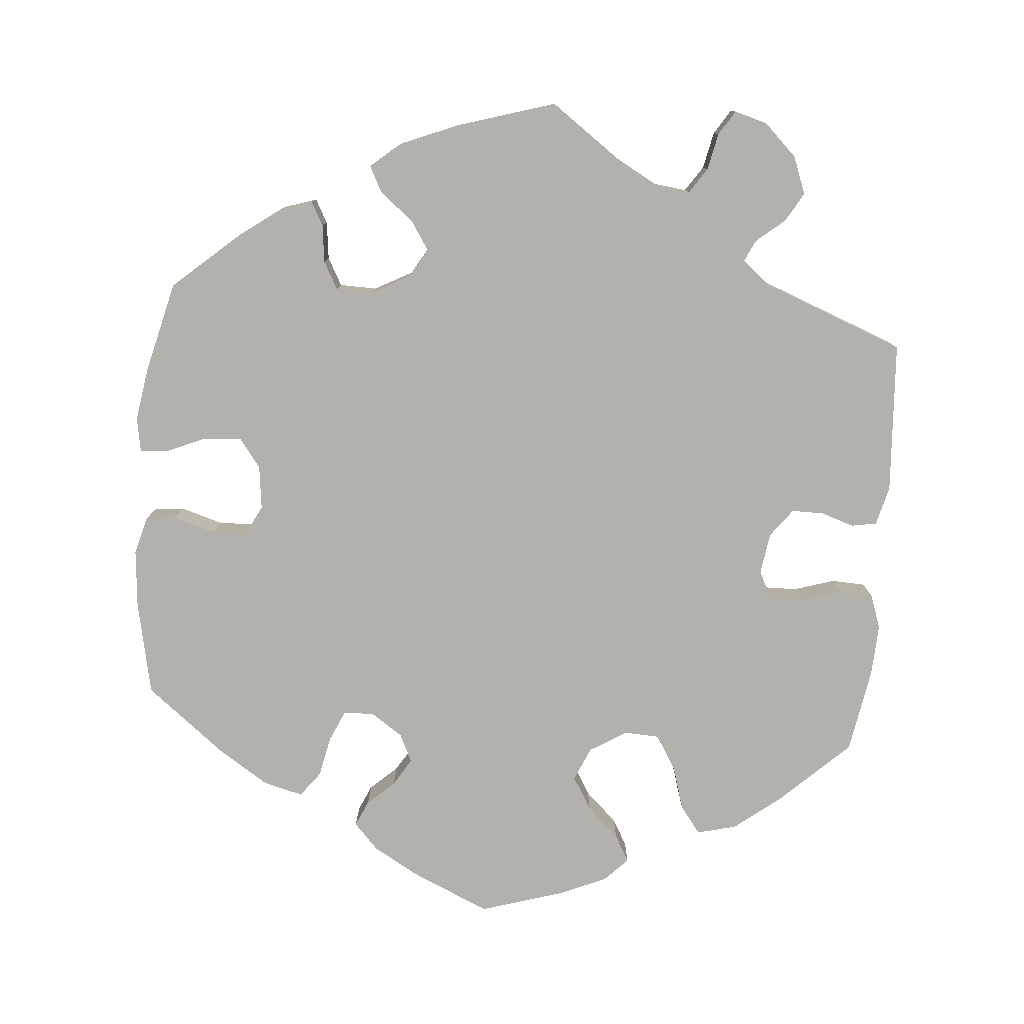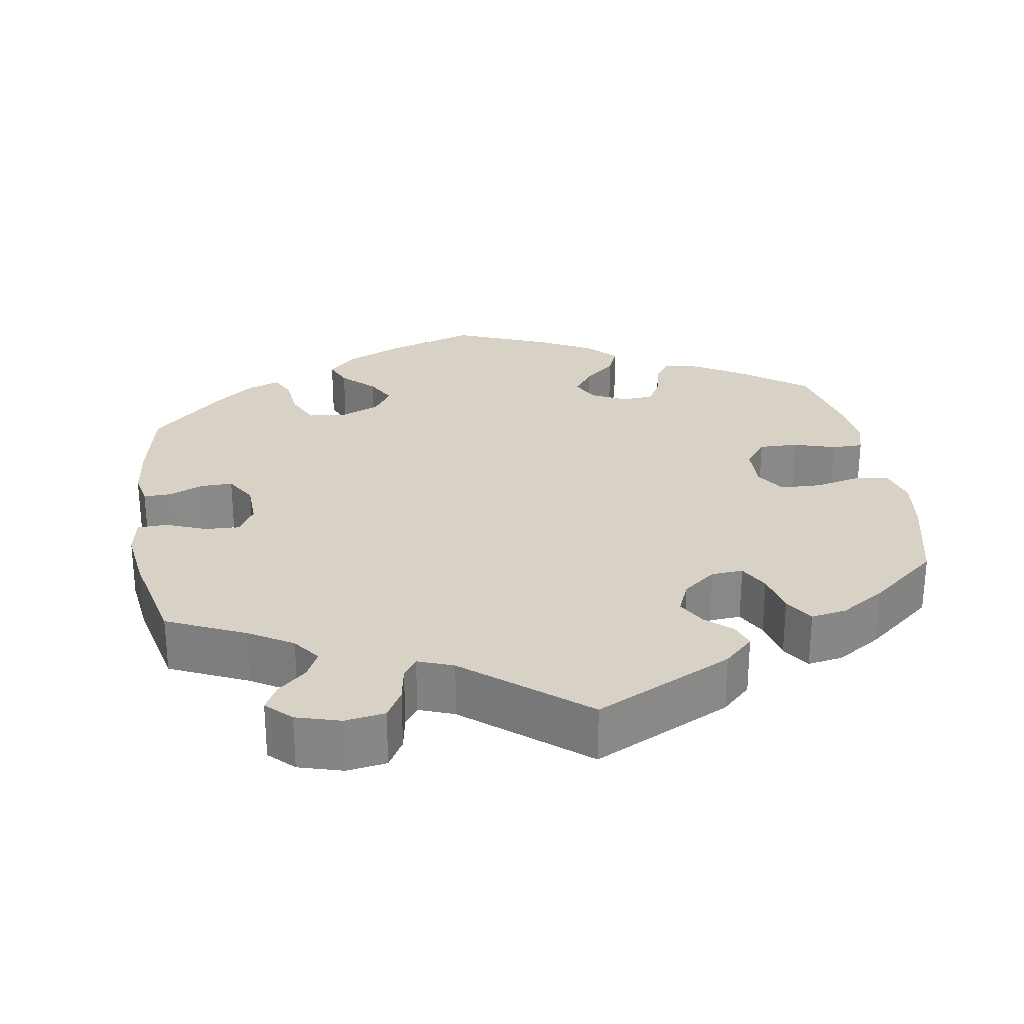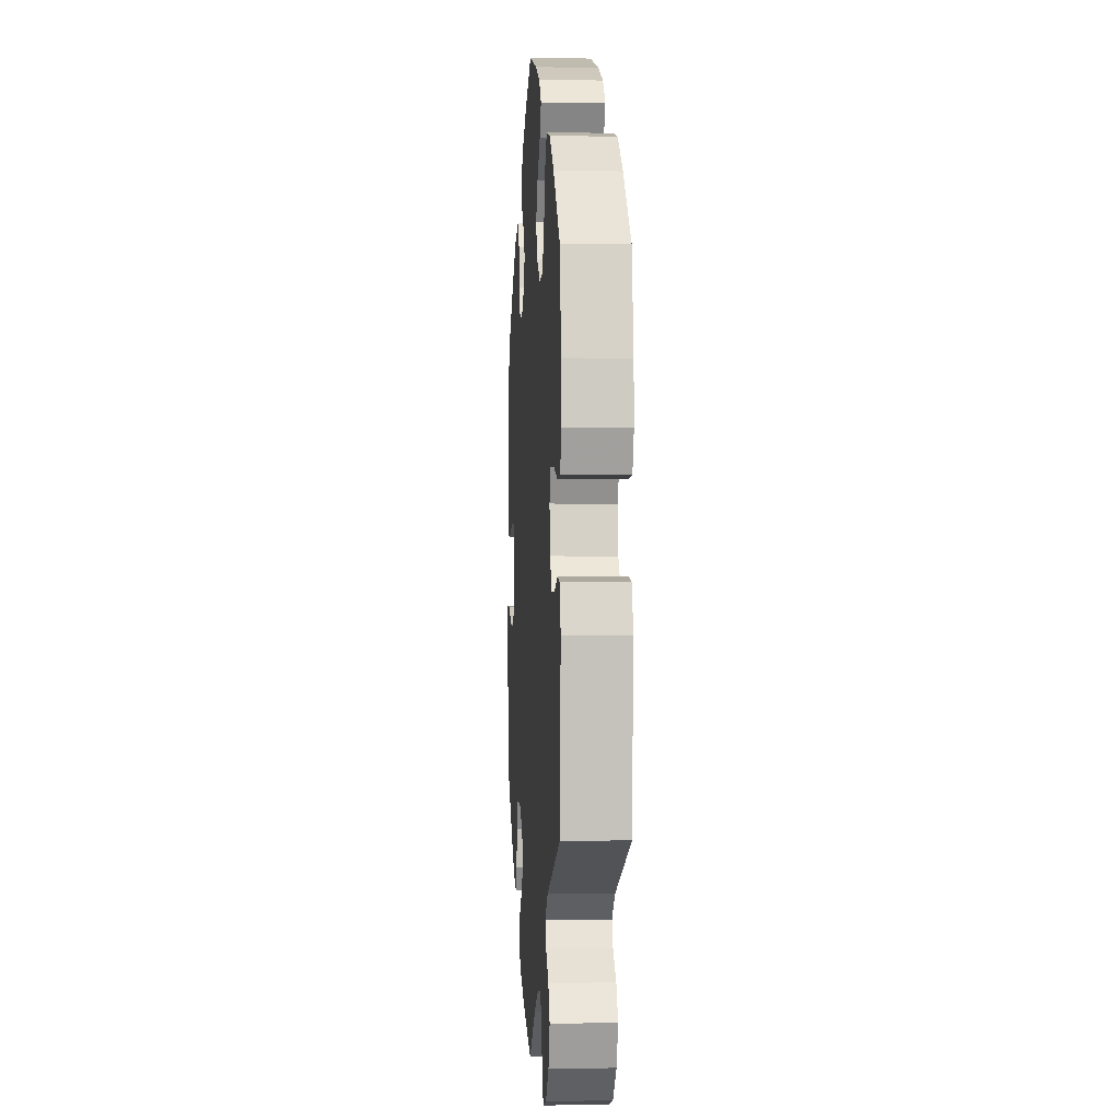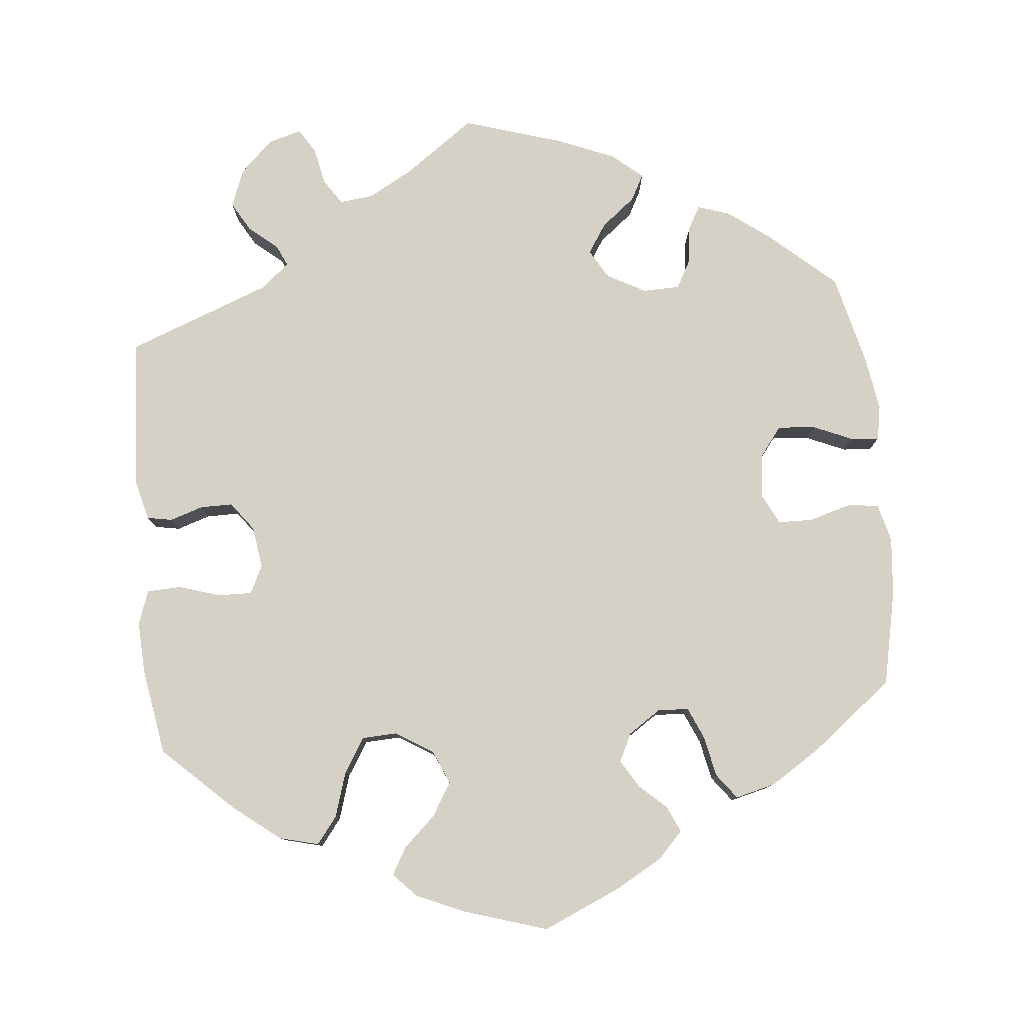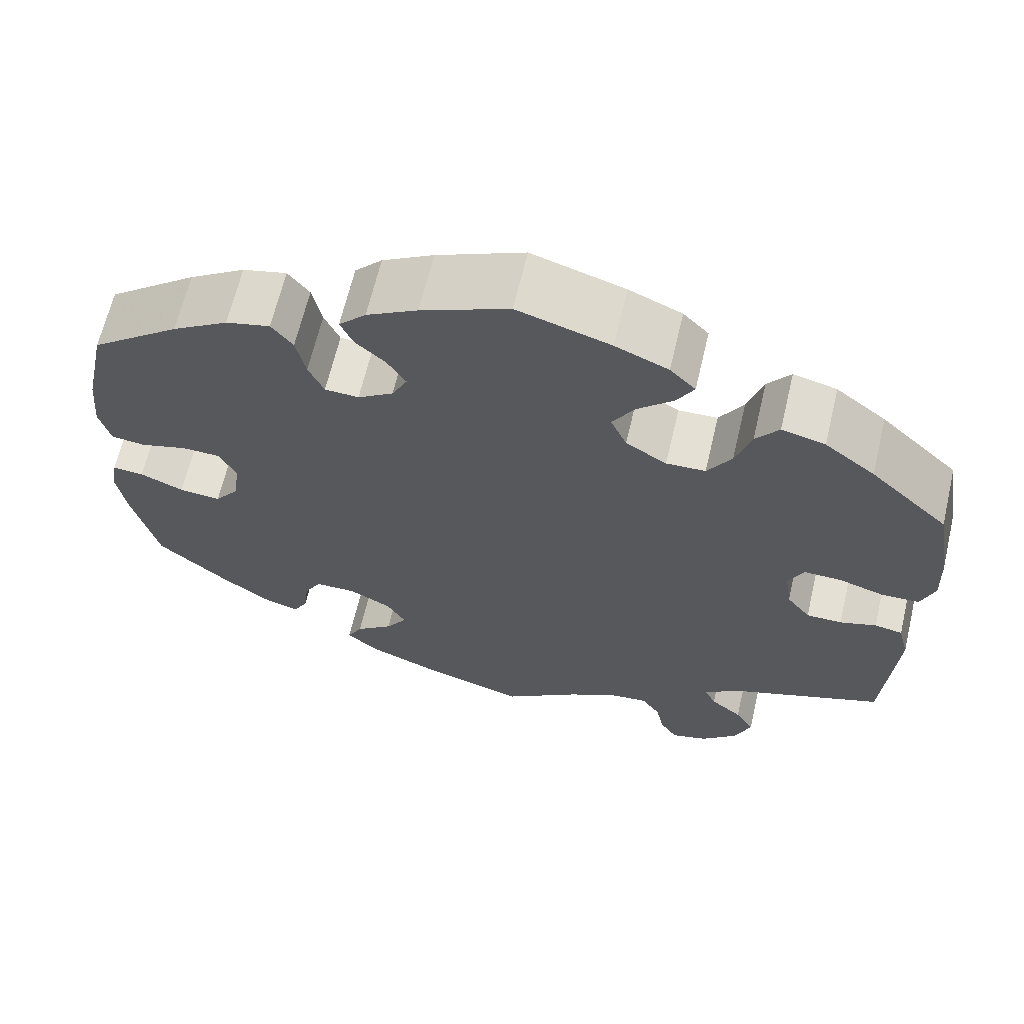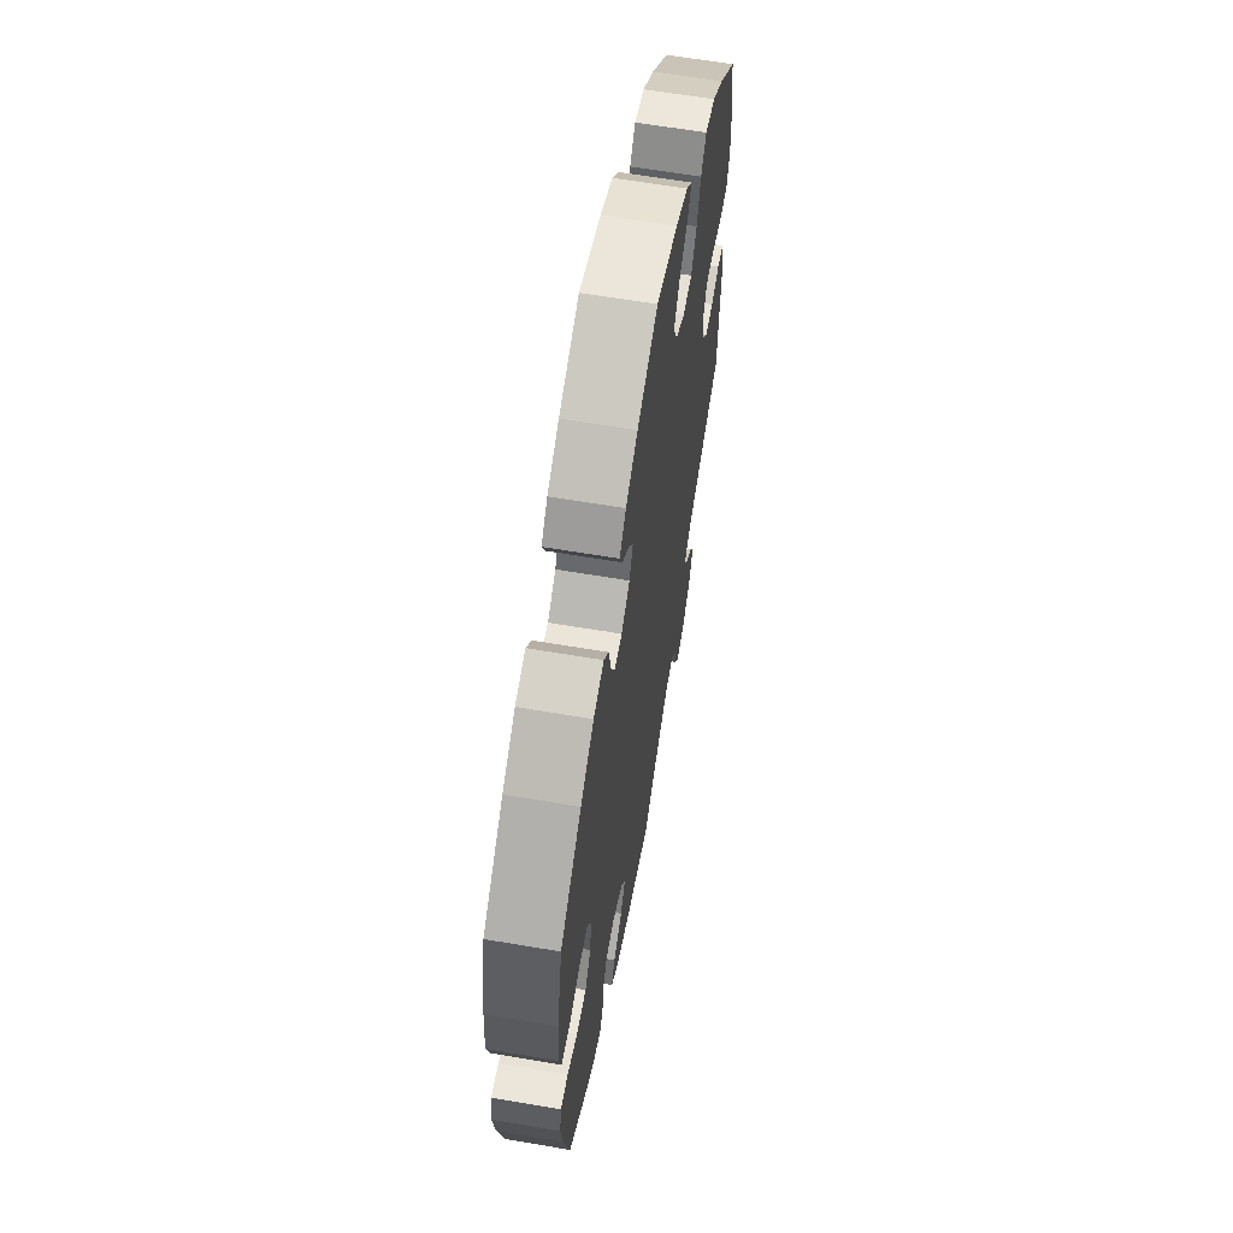
<metadata>
{"format":"obj","ext":"obj","renderer":"f3d","projection":"perspective","resolution":1024,"background":"white","views":[{"elev":-79.1,"azim":175.1,"up":"+Y"},{"elev":27.3,"azim":-129.1,"up":"+Y"},{"elev":-1.4,"azim":-93.9,"up":"+Z"},{"elev":79.3,"azim":-5.5,"up":"+Y"},{"elev":65.2,"azim":-166.7,"up":"+Z"},{"elev":62.3,"azim":99.8,"up":"+Z"}]}
</metadata>
<code>
v 0.526 0.07 0.166
v 0.533 0.07 0.09
v 0.52 0.07 0.041
v 0.48 0.07 0.036
v 0.425 0.07 0.052
v 0.38 0.07 0.051
v 0.36 0.07 0.011
v 0.367 0.07 -0.046
v 0.396 0.07 -0.084
v 0.445 0.07 -0.08
v 0.496 0.07 -0.058
v 0.533 0.07 -0.055
v 0.541 0.07 -0.1
v 0.53 0.07 -0.17
v 0.501 0.07 -0.289
v 0.415 0.07 -0.365
v 0.361 0.07 -0.405
v 0.319 0.07 -0.419
v 0.302 0.07 -0.388
v 0.296 0.07 -0.339
v 0.276 0.07 -0.303
v 0.228 0.07 -0.302
v 0.178 0.07 -0.329
v 0.156 0.07 -0.367
v 0.181 0.07 -0.405
v 0.225 0.07 -0.44
v 0.243 0.07 -0.474
v 0.204 0.07 -0.507
v 0.129 0.07 -0.538
v 0 0.07 -0.578
v -0.091 0.07 -0.513
v -0.149 0.07 -0.481
v -0.193 0.07 -0.476
v -0.215 0.07 -0.509
v -0.225 0.07 -0.557
v -0.245 0.07 -0.589
v -0.288 0.07 -0.577
v -0.331 0.07 -0.536
v -0.35 0.07 -0.487
v -0.328 0.07 -0.449
v -0.291 0.07 -0.418
v -0.278 0.07 -0.39
v -0.316 0.07 -0.359
v -0.501 0.07 -0.289
v -0.514 0.07 -0.091
v -0.501 0.07 -0.04
v -0.468 0.07 -0.034
v -0.425 0.07 -0.048
v -0.383 0.07 -0.048
v -0.355 0.07 -0.011
v -0.347 0.07 0.043
v -0.365 0.07 0.08
v -0.409 0.07 0.079
v -0.463 0.07 0.062
v -0.507 0.07 0.064
v -0.523 0.07 0.108
v -0.52 0.07 0.175
v -0.501 0.07 0.288
v -0.409 0.07 0.375
v -0.35 0.07 0.421
v -0.299 0.07 0.434
v -0.272 0.07 0.399
v -0.254 0.07 0.341
v -0.226 0.07 0.296
v -0.18 0.07 0.294
v -0.132 0.07 0.324
v -0.113 0.07 0.368
v -0.139 0.07 0.411
v -0.181 0.07 0.45
v -0.201 0.07 0.485
v -0.171 0.07 0.516
v -0.109 0.07 0.543
v 0 0.07 0.577
v 0.103 0.07 0.532
v 0.163 0.07 0.498
v 0.195 0.07 0.464
v 0.18 0.07 0.43
v 0.145 0.07 0.398
v 0.123 0.07 0.362
v 0.141 0.07 0.325
v 0.183 0.07 0.297
v 0.223 0.07 0.299
v 0.241 0.07 0.34
v 0.252 0.07 0.393
v 0.277 0.07 0.426
v 0.329 0.07 0.413
v 0.395 0.07 0.371
v 0.5 0.07 0.289
v 0.526 0 0.166
v 0.533 0 0.09
v 0.52 0 0.041
v 0.48 0 0.036
v 0.425 0 0.052
v 0.38 0 0.051
v 0.36 0 0.011
v 0.367 0 -0.046
v 0.396 0 -0.084
v 0.445 0 -0.08
v 0.496 0 -0.058
v 0.533 0 -0.055
v 0.541 0 -0.1
v 0.53 0 -0.17
v 0.501 0 -0.289
v 0.415 0 -0.365
v 0.361 0 -0.405
v 0.319 0 -0.419
v 0.302 0 -0.388
v 0.296 0 -0.339
v 0.276 0 -0.303
v 0.228 0 -0.302
v 0.178 0 -0.329
v 0.156 0 -0.367
v 0.181 0 -0.405
v 0.225 0 -0.44
v 0.243 0 -0.474
v 0.204 0 -0.507
v 0.129 0 -0.538
v 0 0 -0.578
v -0.091 0 -0.513
v -0.149 0 -0.481
v -0.193 0 -0.476
v -0.215 0 -0.509
v -0.225 0 -0.557
v -0.245 0 -0.589
v -0.288 0 -0.577
v -0.331 0 -0.536
v -0.35 0 -0.487
v -0.328 0 -0.449
v -0.291 0 -0.418
v -0.278 0 -0.39
v -0.316 0 -0.359
v -0.501 0 -0.289
v -0.514 0 -0.091
v -0.501 0 -0.04
v -0.468 0 -0.034
v -0.425 0 -0.048
v -0.383 0 -0.048
v -0.355 0 -0.011
v -0.347 0 0.043
v -0.365 0 0.08
v -0.409 0 0.079
v -0.463 0 0.062
v -0.507 0 0.064
v -0.523 0 0.108
v -0.52 0 0.175
v -0.501 0 0.288
v -0.409 0 0.375
v -0.35 0 0.421
v -0.299 0 0.434
v -0.272 0 0.399
v -0.254 0 0.341
v -0.226 0 0.296
v -0.18 0 0.294
v -0.132 0 0.324
v -0.113 0 0.368
v -0.139 0 0.411
v -0.181 0 0.45
v -0.201 0 0.485
v -0.171 0 0.516
v -0.109 0 0.543
v 0 0 0.577
v 0.103 0 0.532
v 0.163 0 0.498
v 0.195 0 0.464
v 0.18 0 0.43
v 0.145 0 0.398
v 0.123 0 0.362
v 0.141 0 0.325
v 0.183 0 0.297
v 0.223 0 0.299
v 0.241 0 0.34
v 0.252 0 0.393
v 0.277 0 0.426
v 0.329 0 0.413
v 0.395 0 0.371
v 0.5 0 0.289
f 83 84 85 86
f 82 83 86 87
f 75 76 77 78
f 75 78 79
f 74 75 79
f 73 74 79
f 72 73 79 80
f 68 69 70 71
f 67 68 71 72
f 60 61 62 63
f 60 63 64
f 59 60 64
f 58 59 64
f 57 58 64 65
f 53 54 55 56
f 52 53 56 57
f 45 46 47 48
f 43 44 45 48
f 42 43 48 49
f 38 39 40 41
f 38 41 42
f 37 38 42
f 34 35 36 37
f 33 34 37 42
f 32 33 42 49
f 28 29 30 31
f 25 26 27 28
f 24 25 28 31
f 23 24 31 32
f 17 18 19 20
f 17 20 21
f 16 17 21
f 15 16 21
f 14 15 21 22
f 10 11 12 13
f 9 10 13 14
f 2 3 4 5
f 2 5 6
f 1 2 6
f 82 87 88 1
f 67 72 80
f 66 67 80 81
f 65 66 81
f 52 57 65 81
f 51 52 81 82
f 23 32 49 50
f 22 23 50 51
f 9 14 22 51
f 8 9 51
f 7 8 51 82
f 82 1 6
f 6 7 82
f 174 173 172 171
f 175 174 171 170
f 166 165 164 163
f 167 166 163
f 167 163 162
f 167 162 161
f 168 167 161 160
f 159 158 157 156
f 160 159 156 155
f 151 150 149 148
f 152 151 148
f 152 148 147
f 152 147 146
f 153 152 146 145
f 144 143 142 141
f 145 144 141 140
f 136 135 134 133
f 136 133 132 131
f 137 136 131 130
f 129 128 127 126
f 130 129 126
f 130 126 125
f 125 124 123 122
f 130 125 122 121
f 137 130 121 120
f 119 118 117 116
f 116 115 114 113
f 119 116 113 112
f 120 119 112 111
f 108 107 106 105
f 109 108 105
f 109 105 104
f 109 104 103
f 110 109 103 102
f 101 100 99 98
f 102 101 98 97
f 93 92 91 90
f 94 93 90
f 94 90 89
f 89 176 175 170
f 168 160 155
f 169 168 155 154
f 169 154 153
f 169 153 145 140
f 170 169 140 139
f 138 137 120 111
f 139 138 111 110
f 139 110 102 97
f 139 97 96
f 170 139 96 95
f 94 89 170
f 170 95 94
f 1 89 90 2
f 2 90 91 3
f 3 91 92 4
f 4 92 93 5
f 5 93 94 6
f 6 94 95 7
f 7 95 96 8
f 8 96 97 9
f 9 97 98 10
f 10 98 99 11
f 11 99 100 12
f 12 100 101 13
f 13 101 102 14
f 14 102 103 15
f 15 103 104 16
f 16 104 105 17
f 17 105 106 18
f 18 106 107 19
f 19 107 108 20
f 20 108 109 21
f 21 109 110 22
f 22 110 111 23
f 23 111 112 24
f 24 112 113 25
f 25 113 114 26
f 26 114 115 27
f 27 115 116 28
f 28 116 117 29
f 29 117 118 30
f 30 118 119 31
f 31 119 120 32
f 32 120 121 33
f 33 121 122 34
f 34 122 123 35
f 35 123 124 36
f 36 124 125 37
f 37 125 126 38
f 38 126 127 39
f 39 127 128 40
f 40 128 129 41
f 41 129 130 42
f 42 130 131 43
f 43 131 132 44
f 44 132 133 45
f 45 133 134 46
f 46 134 135 47
f 47 135 136 48
f 48 136 137 49
f 49 137 138 50
f 50 138 139 51
f 51 139 140 52
f 52 140 141 53
f 53 141 142 54
f 54 142 143 55
f 55 143 144 56
f 56 144 145 57
f 57 145 146 58
f 58 146 147 59
f 59 147 148 60
f 60 148 149 61
f 61 149 150 62
f 62 150 151 63
f 63 151 152 64
f 64 152 153 65
f 65 153 154 66
f 66 154 155 67
f 67 155 156 68
f 68 156 157 69
f 69 157 158 70
f 70 158 159 71
f 71 159 160 72
f 72 160 161 73
f 73 161 162 74
f 74 162 163 75
f 75 163 164 76
f 76 164 165 77
f 77 165 166 78
f 78 166 167 79
f 79 167 168 80
f 80 168 169 81
f 81 169 170 82
f 82 170 171 83
f 83 171 172 84
f 84 172 173 85
f 85 173 174 86
f 86 174 175 87
f 87 175 176 88
f 88 176 89 1

</code>
